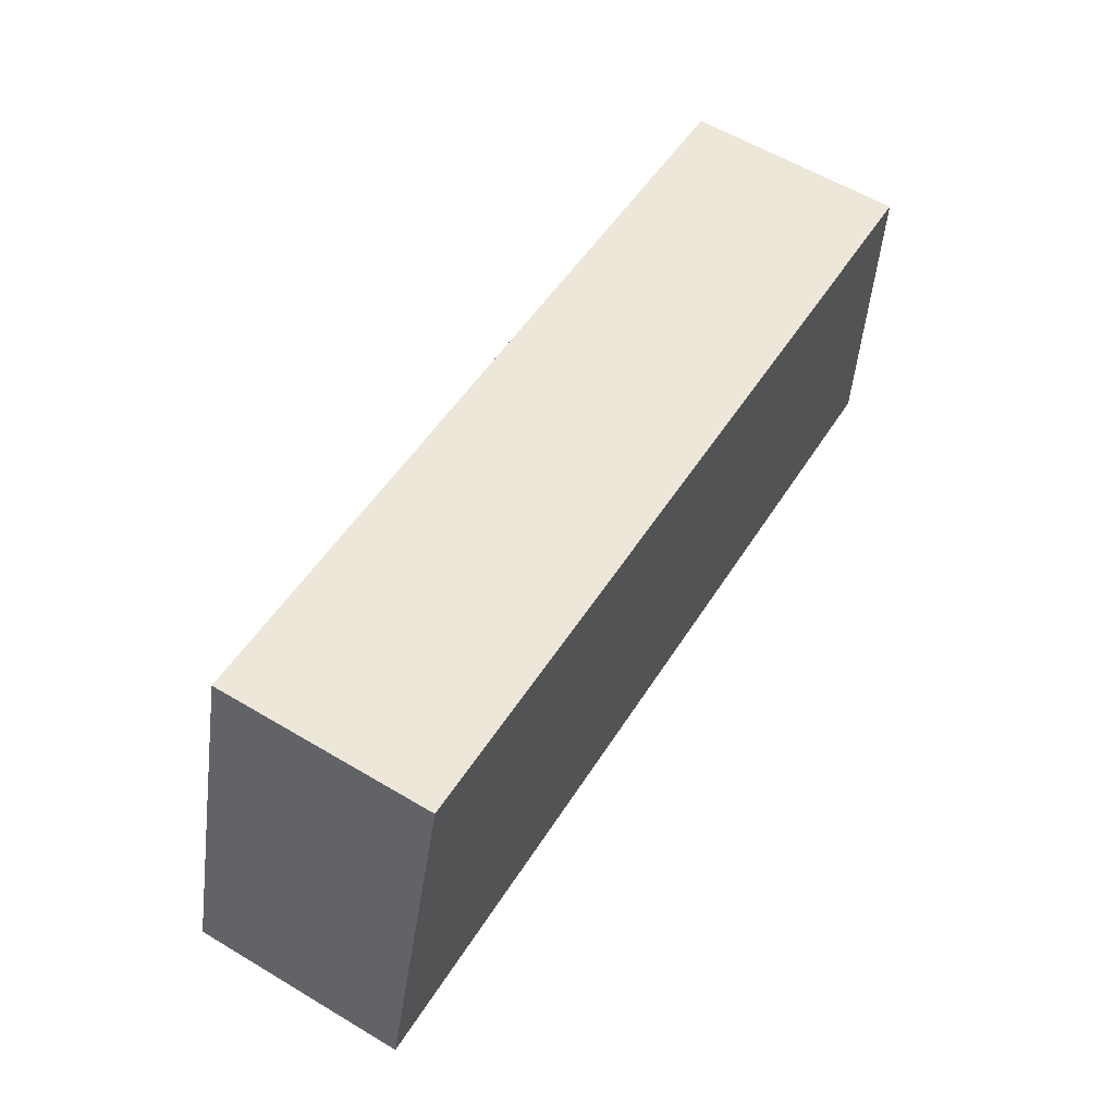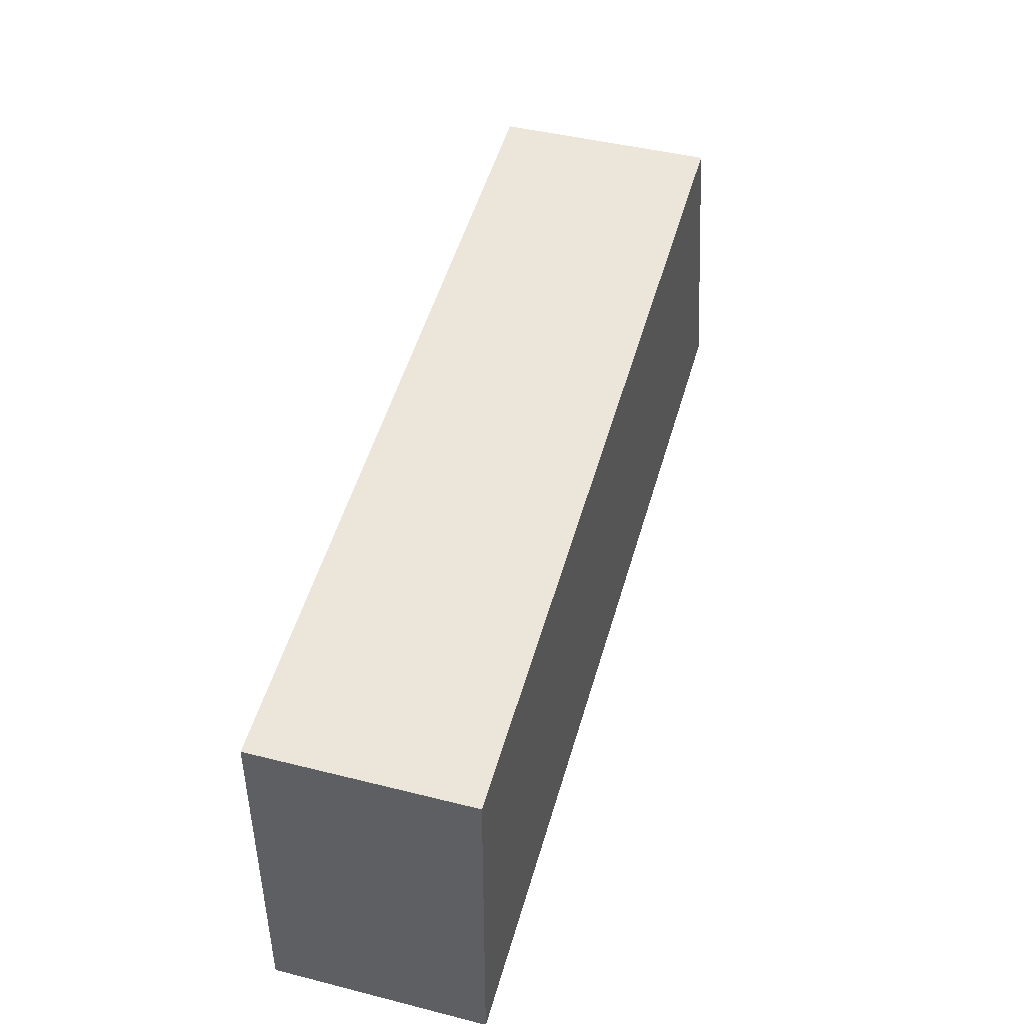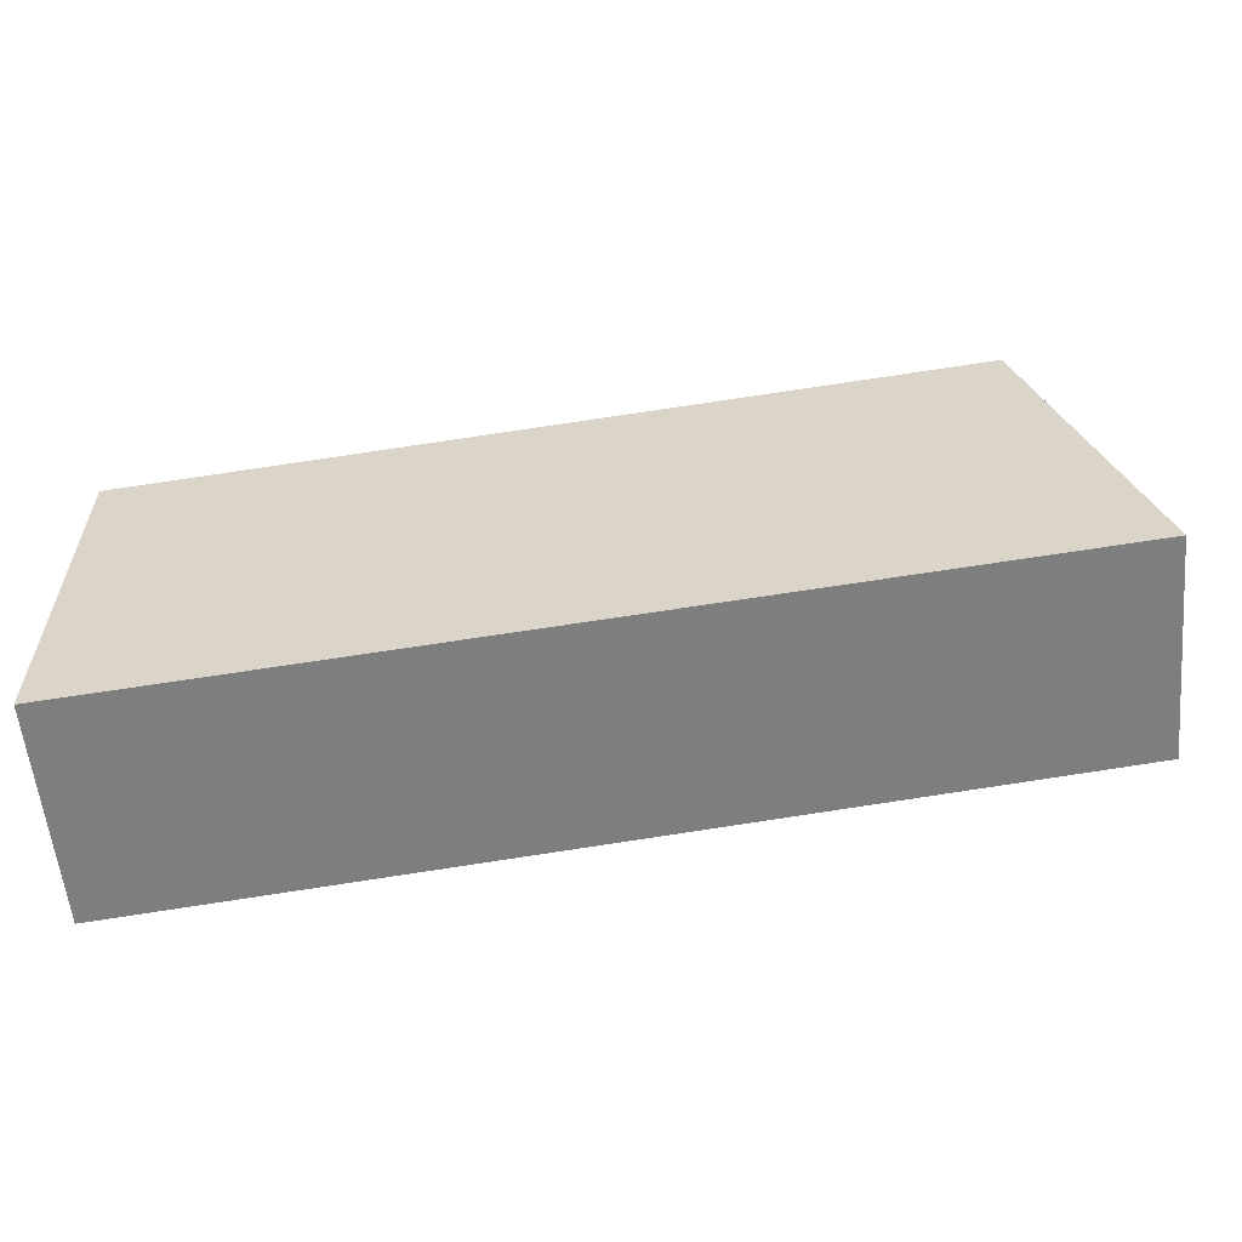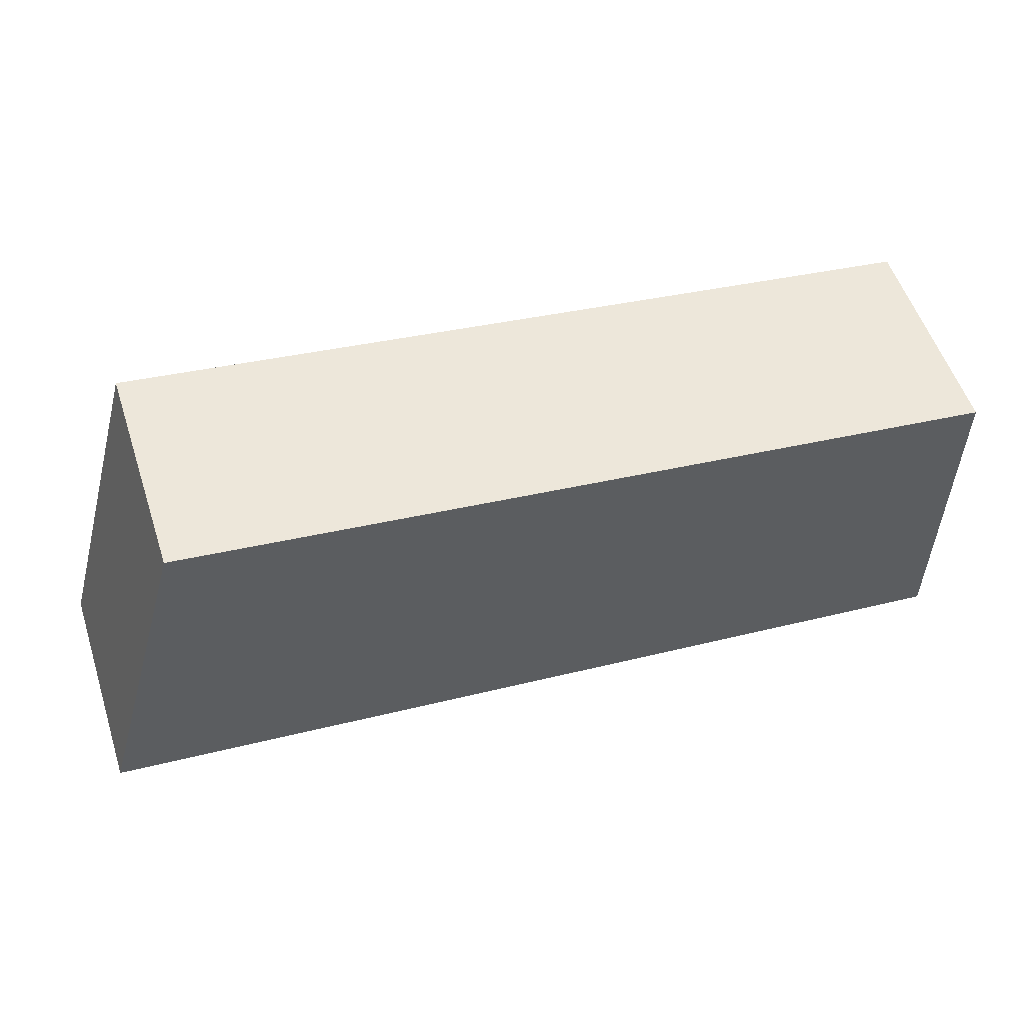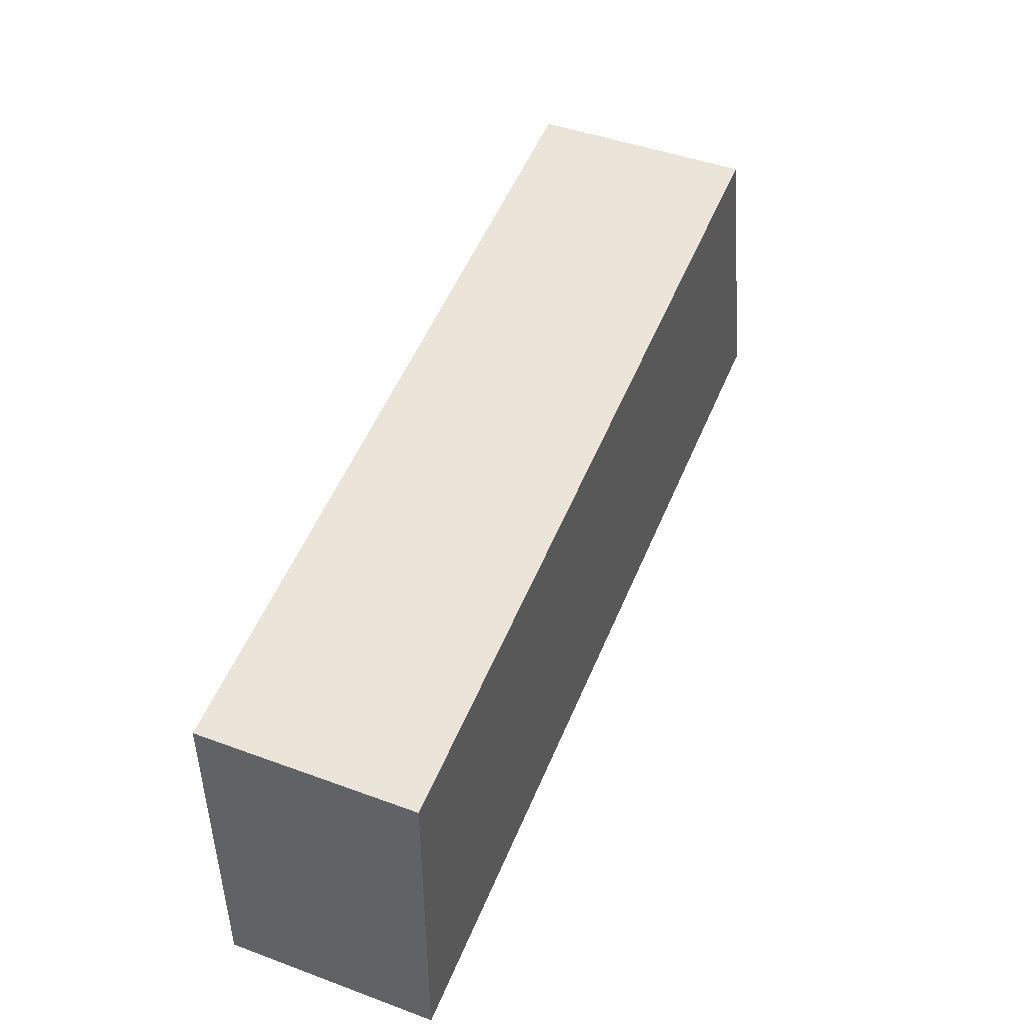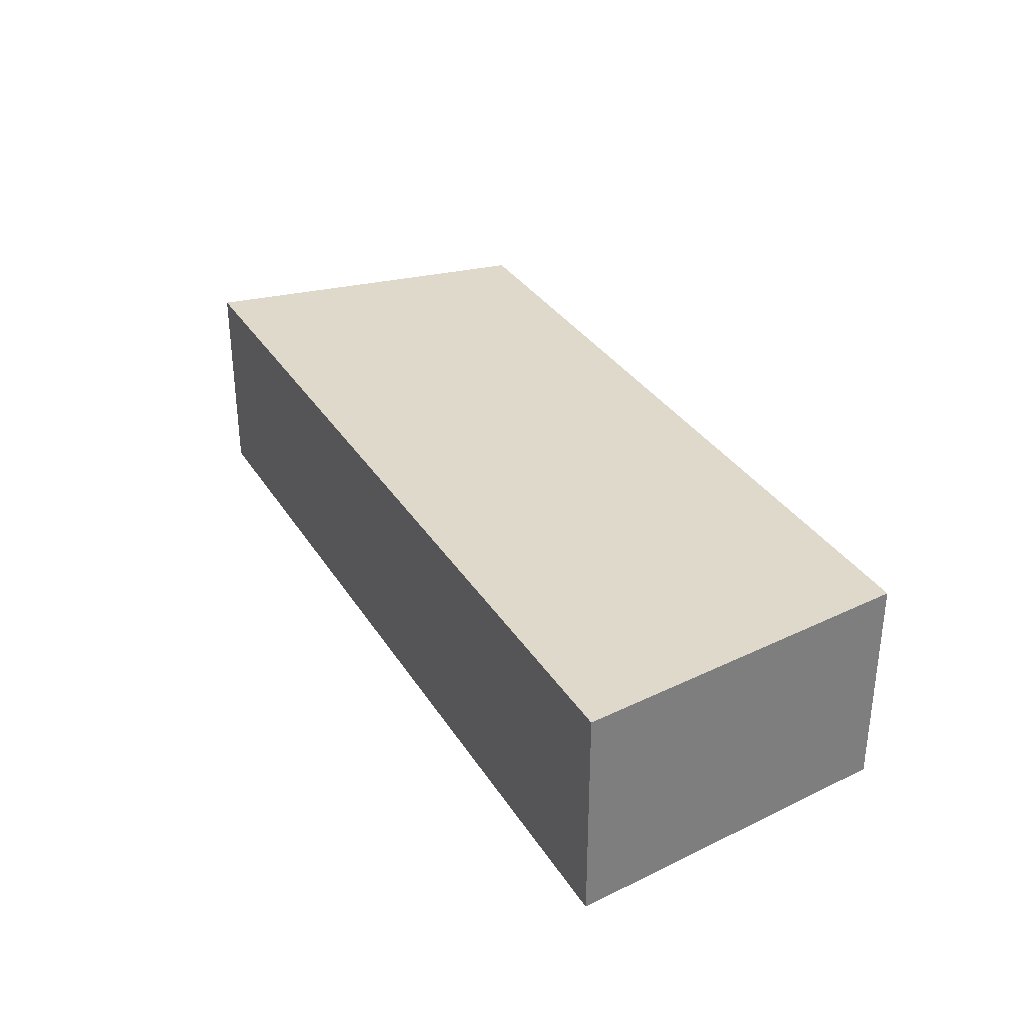
<metadata>
{"format":"obj","ext":"obj","renderer":"f3d","projection":"perspective","resolution":1024,"background":"white","views":[{"elev":59.8,"azim":121.4,"up":"+Z"},{"elev":44.9,"azim":-73.7,"up":"+Z"},{"elev":-58.5,"azim":5.5,"up":"+Z"},{"elev":54.9,"azim":161.9,"up":"+Z"},{"elev":46.1,"azim":-67.2,"up":"+Z"},{"elev":32.3,"azim":-123.9,"up":"+Y"}]}
</metadata>
<code>
v 2.27 -0.1376 -4.564
v 2.388 -0.1376 -4.549
v 2.402 -0.1376 -4.598
v 2.27 -0.1376 -4.614
v 2.27 -0.1686 -4.564
v 2.27 -0.1686 -4.614
v 2.402 -0.1686 -4.598
v 2.388 -0.1686 -4.549
v 2.27 -0.1686 -4.614
v 2.27 -0.1686 -4.564
v 2.27 -0.1376 -4.564
v 2.27 -0.1376 -4.614
v 2.402 -0.1686 -4.598
v 2.27 -0.1686 -4.614
v 2.27 -0.1376 -4.614
v 2.402 -0.1376 -4.598
v 2.388 -0.1686 -4.549
v 2.402 -0.1686 -4.598
v 2.402 -0.1376 -4.598
v 2.388 -0.1376 -4.549
v 2.27 -0.1686 -4.564
v 2.388 -0.1686 -4.549
v 2.388 -0.1376 -4.549
v 2.27 -0.1376 -4.564
f 1 2 3
f 1 3 4
f 5 6 7
f 5 7 8
f 9 10 11
f 9 11 12
f 13 14 15
f 13 15 16
f 17 18 19
f 17 19 20
f 21 22 23
f 21 23 24

</code>
